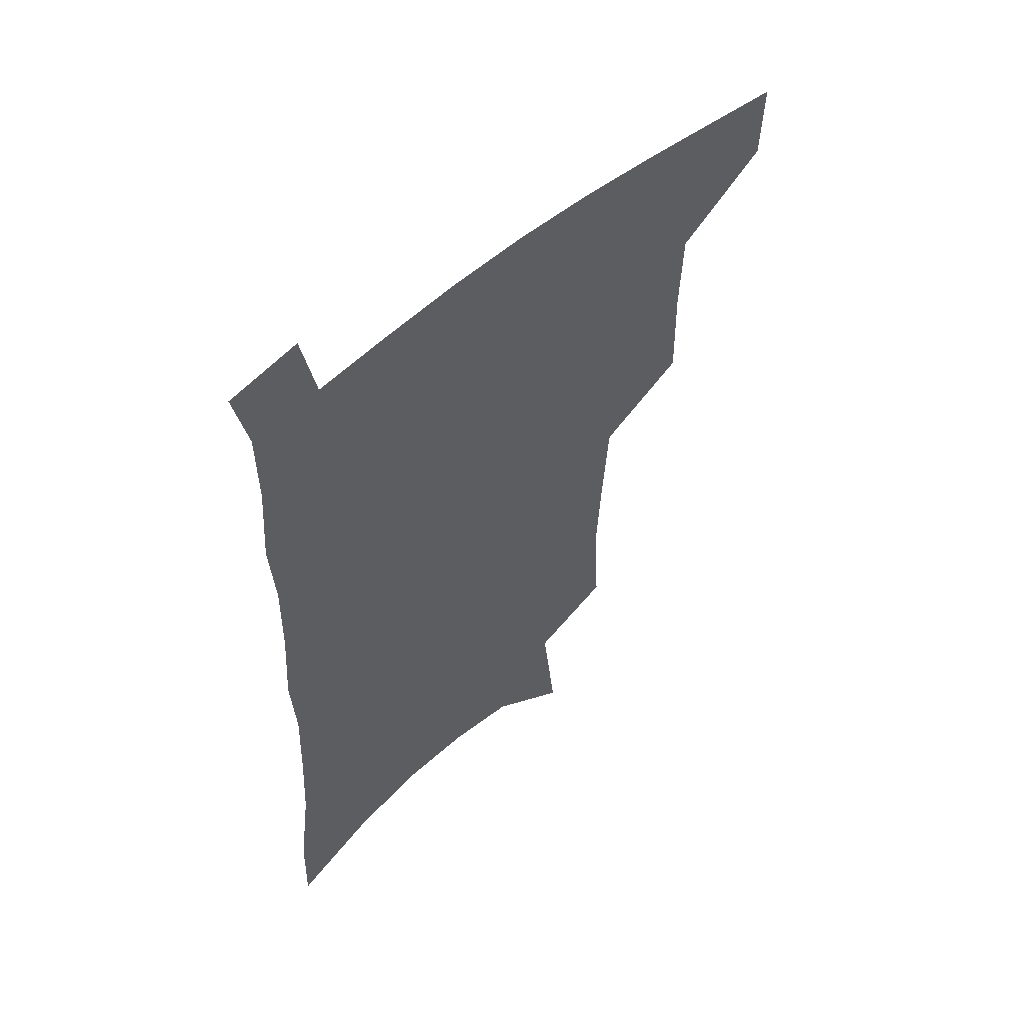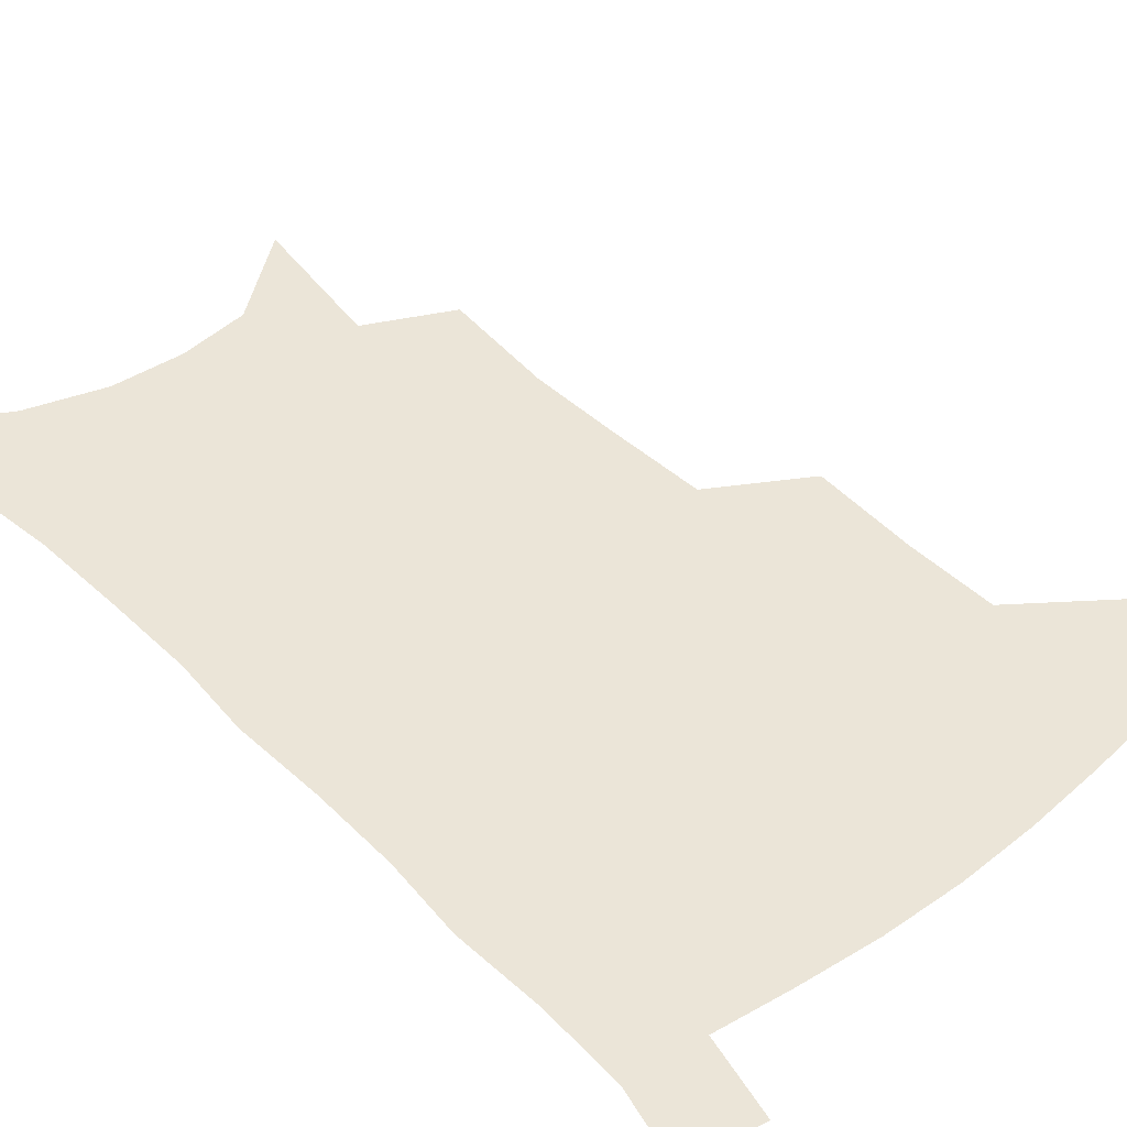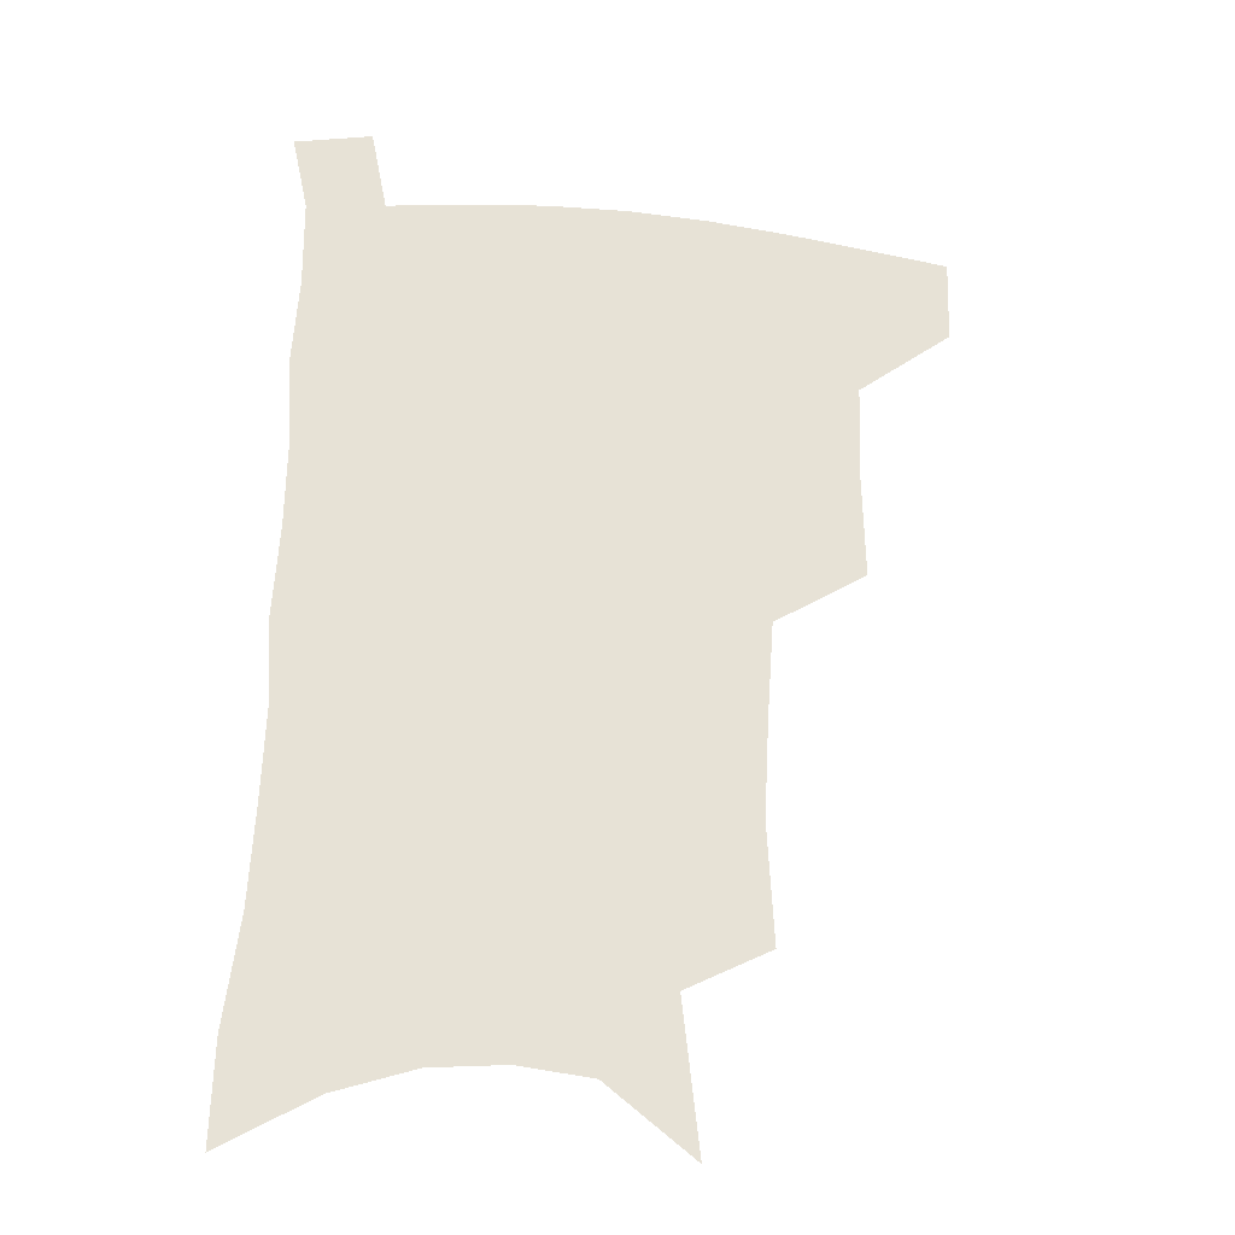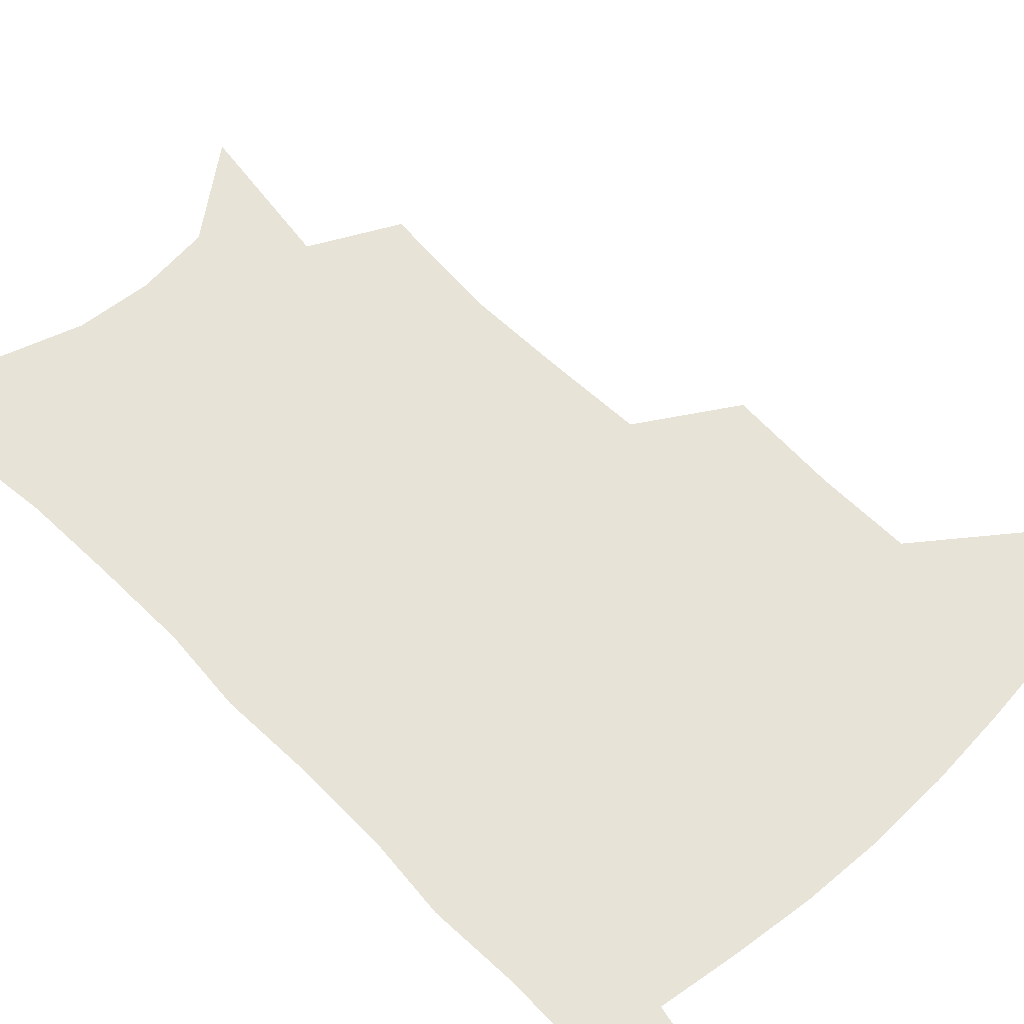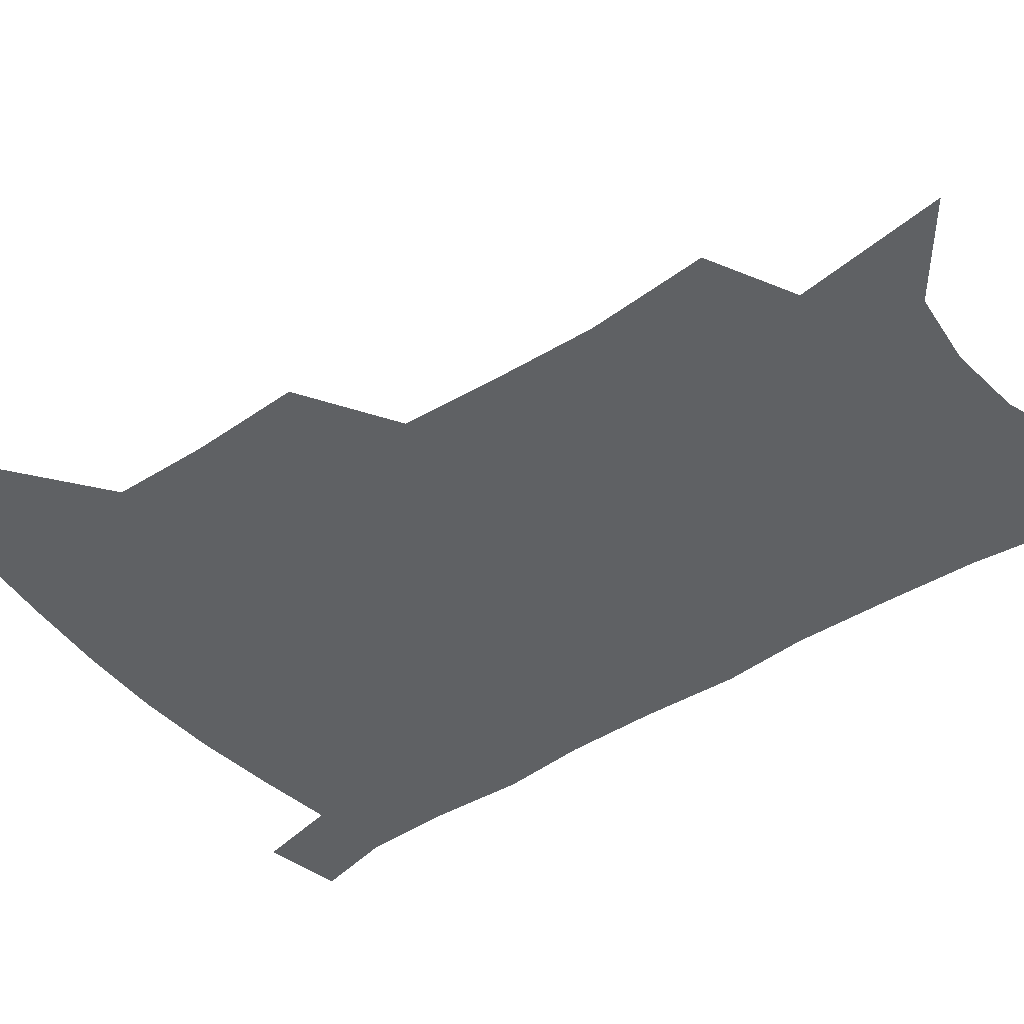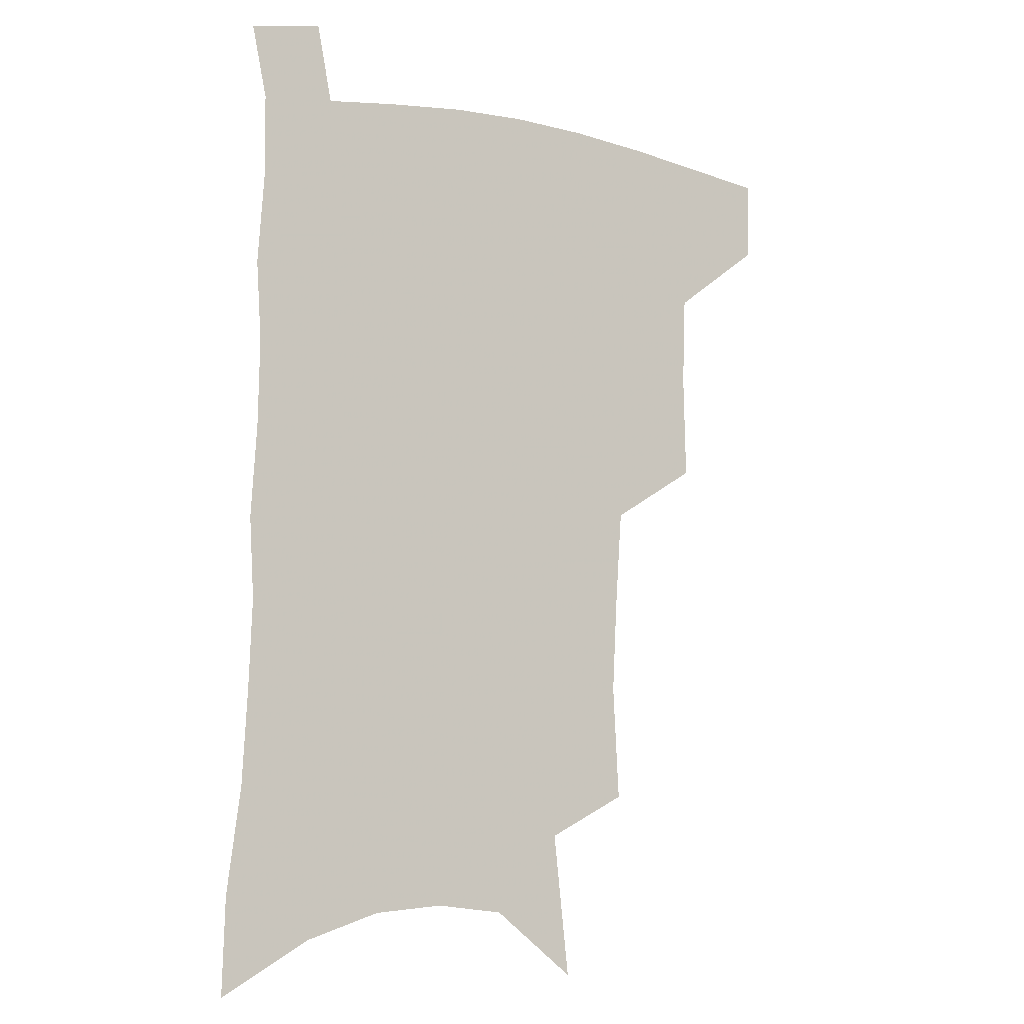
<metadata>
{"format":"obj","ext":"obj","renderer":"f3d","projection":"perspective","resolution":1024,"background":"white","views":[{"elev":56.7,"azim":138.9,"up":"+Y"},{"elev":45.8,"azim":139.4,"up":"+Z"},{"elev":-26.6,"azim":170.2,"up":"+Y"},{"elev":61.7,"azim":137.0,"up":"+Z"},{"elev":-45.6,"azim":-52.3,"up":"+Z"},{"elev":-8.6,"azim":148.3,"up":"+Y"}]}
</metadata>
<code>
v 486.9 474.8 0
v 486 504.2 0
v 520.5 378.6 0
v 521.4 416.9 0
v 520.2 449.7 0
v 518.6 478.9 0
v 515 507.7 0
v 555 247.4 0
v 557.2 289.2 0
v 555.4 323.4 0
v 553 358.5 0
v 551.6 394.2 0
v 549.5 423.8 0
v 549.1 454.2 0
v 546.9 481.9 0
v 543.5 510.9 0
v 579 180.2 0
v 584.8 232.4 0
v 583.3 267 0
v 583.8 307.5 0
v 581.3 338 0
v 579 369.1 0
v 578.4 402 0
v 577.8 430.8 0
v 576.9 457.5 0
v 575.7 483.6 0
v 572 513.2 0
v 609.5 204.1 0
v 609.5 242.6 0
v 607.7 274.6 0
v 607 314 0
v 605.2 344.1 0
v 604.1 376.2 0
v 603.3 405.3 0
v 603 433 0
v 602.8 458.9 0
v 602.6 484.7 0
v 600.4 514 0
v 635.1 207.1 0
v 633.4 246.4 0
v 631.7 280.9 0
v 630 315.3 0
v 628.6 348.4 0
v 627.9 377.2 0
v 627.4 406.4 0
v 627.4 435.2 0
v 628.1 459.3 0
v 629 484.6 0
v 628.7 512.8 0
v 661.1 204.9 0
v 658.3 242.2 0
v 655.7 278.5 0
v 653.2 314.6 0
v 652.3 345.2 0
v 652.1 373.9 0
v 652.2 402.4 0
v 651.6 432 0
v 652.8 458.1 0
v 654.6 483.7 0
v 657.5 509.7 0
v 689 195.8 0
v 683.9 236.5 0
v 681.1 271.8 0
v 679.8 304.3 0
v 677.8 337.2 0
v 677.5 367.3 0
v 677.2 397.3 0
v 677.2 426.4 0
v 678.8 453.4 0
v 679.9 480.8 0
v 684.1 506.1 0
v 689.7 534.5 0
v 721.7 177.2 0
v 720.6 211.7 0
v 715.5 250 0
v 713.7 283.5 0
v 712.4 316.1 0
v 714 345.5 0
v 711.9 378.9 0
v 711.3 410.5 0
v 713.1 439.6 0
v 710.8 472 0
v 711 502.8 0
v 716.5 528.8 0
f 5 6 1
f 1 6 2
f 6 7 2
f 11 12 3
f 3 12 4
f 12 13 4
f 4 13 5
f 13 14 5
f 5 14 6
f 14 15 6
f 6 15 7
f 15 16 7
f 18 19 8
f 8 19 9
f 19 20 9
f 9 20 10
f 20 21 10
f 10 21 11
f 21 22 11
f 11 22 12
f 22 23 12
f 12 23 13
f 23 24 13
f 13 24 14
f 24 25 14
f 14 25 15
f 25 26 15
f 15 26 16
f 26 27 16
f 17 28 18
f 28 29 18
f 18 29 19
f 29 30 19
f 19 30 20
f 30 31 20
f 20 31 21
f 31 32 21
f 21 32 22
f 32 33 22
f 22 33 23
f 33 34 23
f 23 34 24
f 34 35 24
f 24 35 25
f 35 36 25
f 25 36 26
f 36 37 26
f 26 37 27
f 37 38 27
f 28 39 29
f 39 40 29
f 29 40 30
f 40 41 30
f 30 41 31
f 41 42 31
f 31 42 32
f 42 43 32
f 32 43 33
f 43 44 33
f 33 44 34
f 44 45 34
f 34 45 35
f 45 46 35
f 35 46 36
f 46 47 36
f 36 47 37
f 47 48 37
f 37 48 38
f 48 49 38
f 39 50 40
f 50 51 40
f 40 51 41
f 51 52 41
f 41 52 42
f 52 53 42
f 42 53 43
f 53 54 43
f 43 54 44
f 54 55 44
f 44 55 45
f 55 56 45
f 45 56 46
f 56 57 46
f 46 57 47
f 57 58 47
f 47 58 48
f 58 59 48
f 48 59 49
f 59 60 49
f 50 61 51
f 61 62 51
f 51 62 52
f 62 63 52
f 52 63 53
f 63 64 53
f 53 64 54
f 64 65 54
f 54 65 55
f 65 66 55
f 55 66 56
f 66 67 56
f 56 67 57
f 67 68 57
f 57 68 58
f 68 69 58
f 58 69 59
f 69 70 59
f 59 70 60
f 70 71 60
f 61 73 62
f 73 74 62
f 62 74 63
f 74 75 63
f 63 75 64
f 75 76 64
f 64 76 65
f 76 77 65
f 65 77 66
f 77 78 66
f 66 78 67
f 78 79 67
f 67 79 68
f 79 80 68
f 68 80 69
f 80 81 69
f 69 81 70
f 81 82 70
f 70 82 71
f 82 83 71
f 71 83 72
f 83 84 72

</code>
